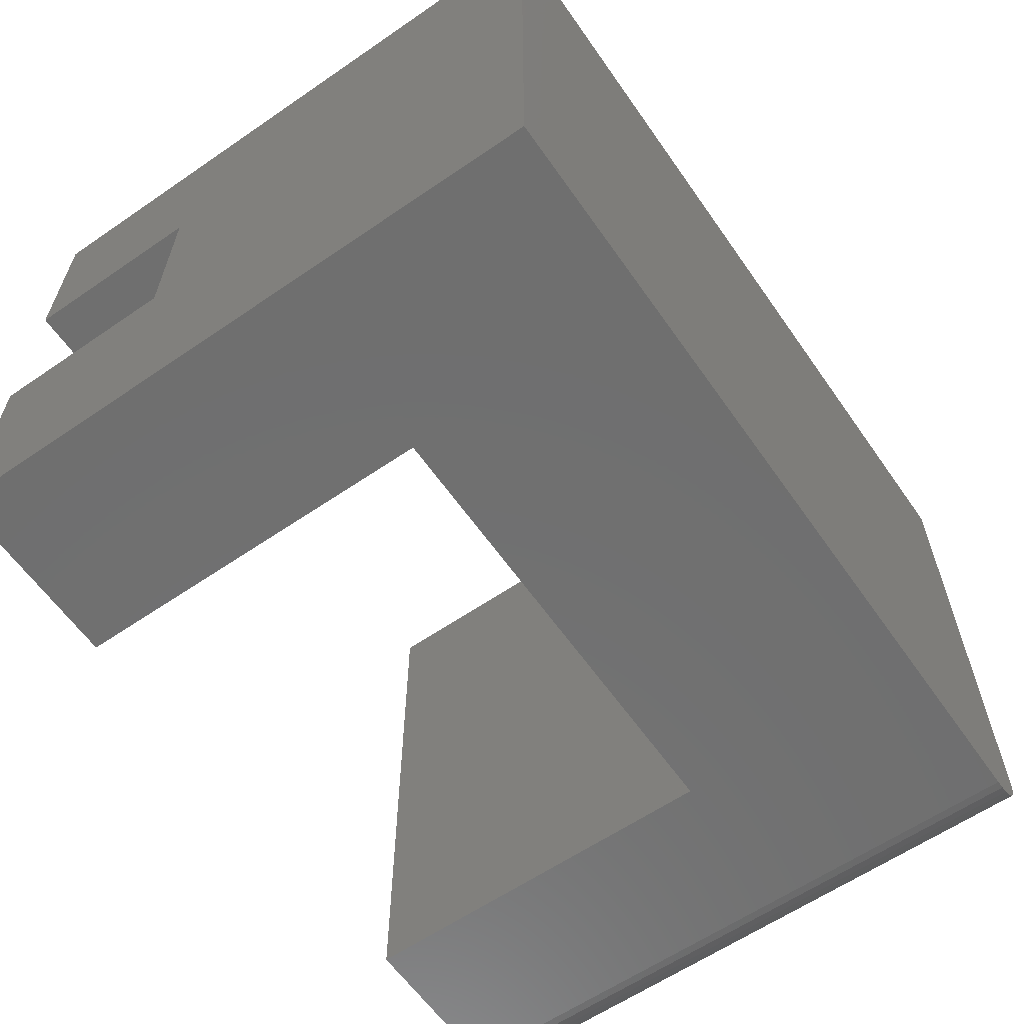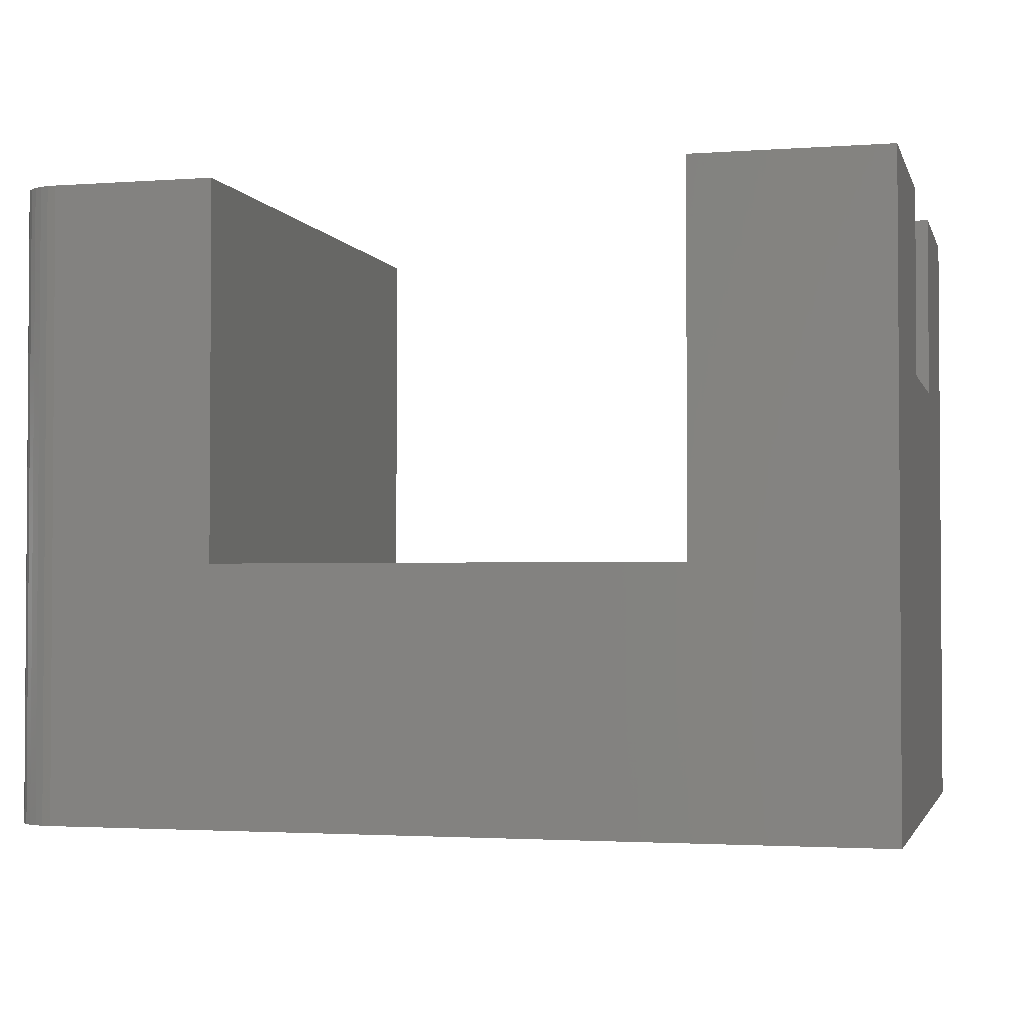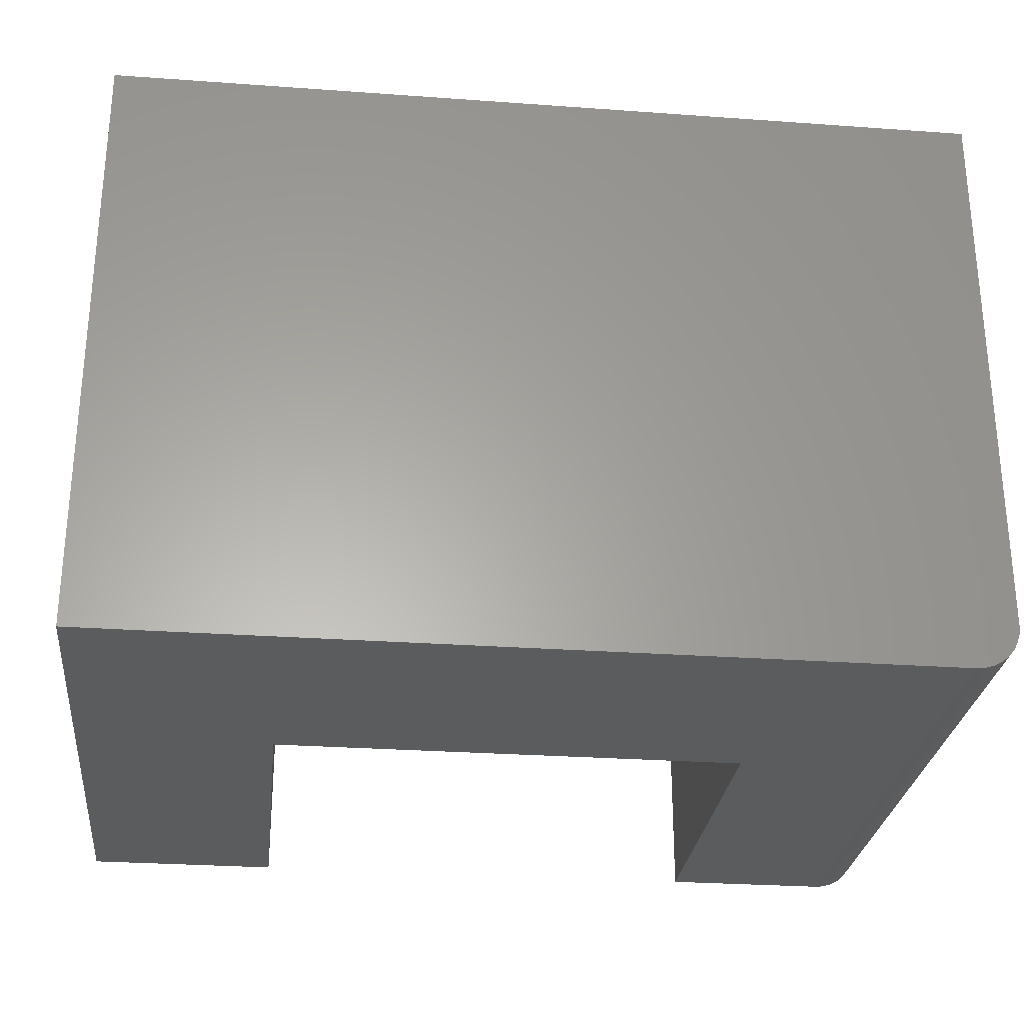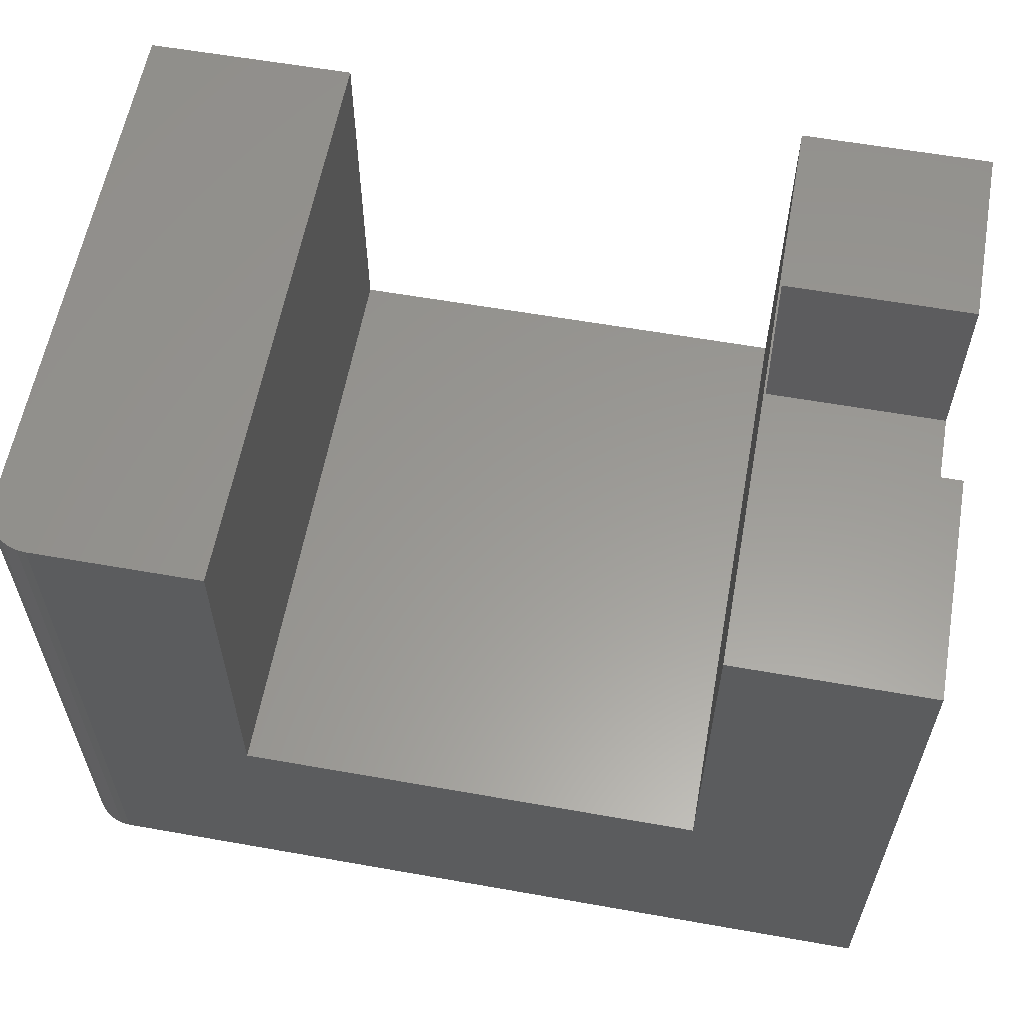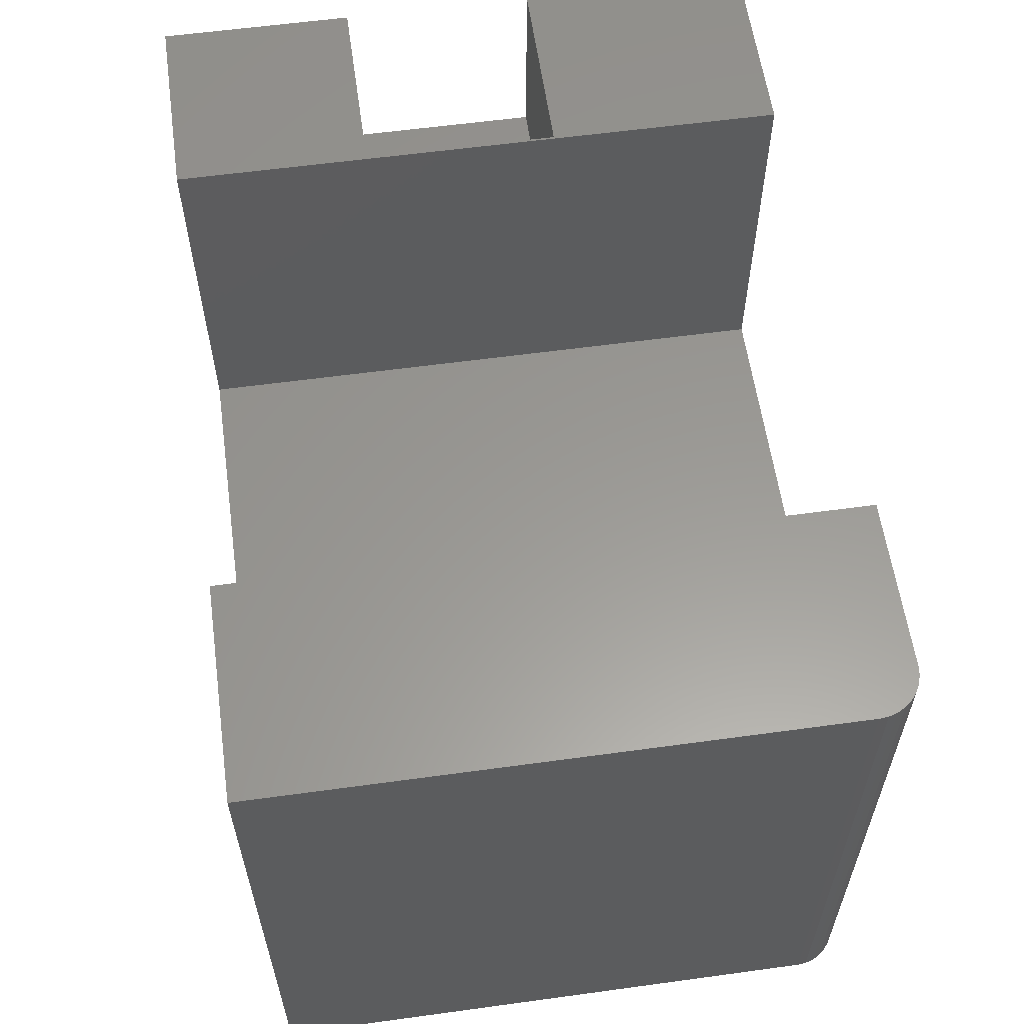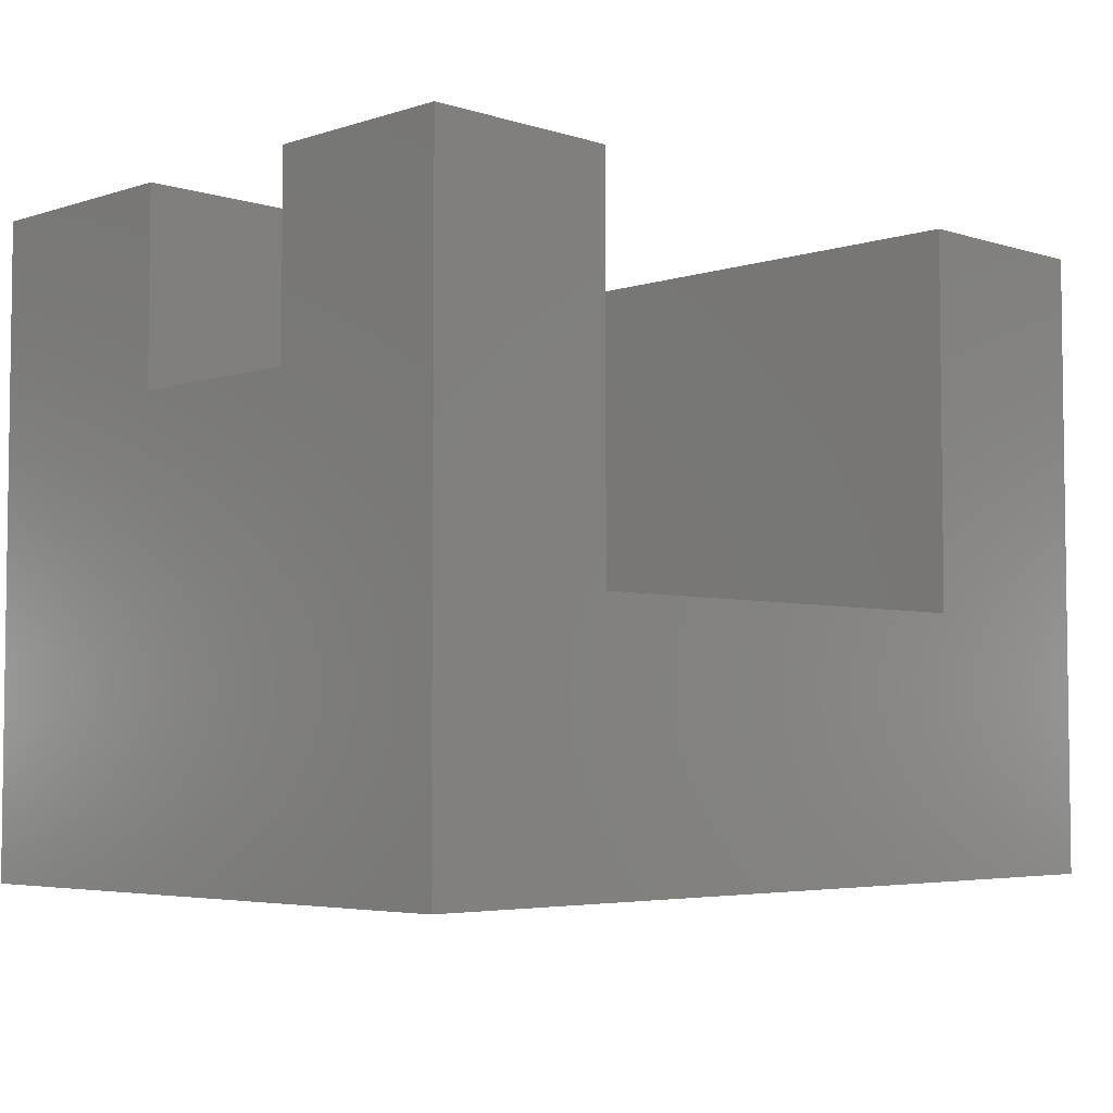
<metadata>
{"format":"stl","ext":"stl","renderer":"f3d","projection":"perspective","resolution":1024,"background":"white","views":[{"elev":-61.3,"azim":124.9,"up":"+Y"},{"elev":-2.3,"azim":14.3,"up":"+Z"},{"elev":-27.8,"azim":173.7,"up":"+Y"},{"elev":59.4,"azim":10.3,"up":"+Z"},{"elev":59.3,"azim":-98.0,"up":"+Z"},{"elev":-4.6,"azim":135.3,"up":"+Z"}]}
</metadata>
<code>
# stl→obj: 40 verts, 76 faces
v 0.5859 -0.3281 0.5447
v 0.75 -0.3281 0.5447
v 0.5859 -0.3281 0.3828
v 0.75 -0.3281 0.3828
v 0.75 -0.1641 0.5447
v 0.5859 -0.1641 0.5447
v 0.75 -0.1641 0.3828
v 0.5859 -0.1641 0.3828
v 0.75 0 0.5447
v 0.75 0 -4.592e-17
v 0.75 -0.5234 -4.592e-17
v 0.75 -0.5234 0.5447
v 0.5842 0 0.5447
v 0.5842 -0.5234 0.5447
v 0.5842 -0.5234 0.2211
v 0.03906 -0.5234 -2.392e-18
v 0.1816 -0.5234 0.2211
v 0.03906 -0.5234 0.5447
v 0.1816 -0.5234 0.5447
v 0 -0.4844 0.5447
v 3.336e-17 0 0.5447
v 0 -0.4844 0
v 0 0 0
v 0.0007506 -0.492 0.5447
v 0.002973 -0.4993 0.5447
v 0.006583 -0.5061 0.5447
v 0.01144 -0.512 0.5447
v 0.01736 -0.5169 0.5447
v 0.02411 -0.5205 0.5447
v 0.03144 -0.5227 0.5447
v 0.1816 0 0.5447
v 0.01144 -0.512 -7.006e-19
v 0.02411 -0.5205 -1.477e-18
v 0.01736 -0.5169 -1.063e-18
v 0.03144 -0.5227 -1.925e-18
v 0.006583 -0.5061 -4.031e-19
v 0.002973 -0.4993 -1.821e-19
v 0.0007506 -0.492 -4.596e-20
v 0.5842 0 0.2211
v 0.1816 0 0.2211
f 1 2 3
f 3 2 4
f 5 6 7
f 7 6 8
f 6 1 8
f 8 1 3
f 9 5 10
f 10 5 7
f 10 7 11
f 11 7 4
f 11 4 12
f 12 4 2
f 13 14 1
f 13 1 6
f 13 6 5
f 13 5 9
f 12 2 14
f 14 2 1
f 3 4 8
f 8 4 7
f 12 14 11
f 11 14 15
f 11 15 16
f 16 15 17
f 16 17 18
f 18 17 19
f 20 21 22
f 22 21 23
f 20 24 25
f 21 20 25
f 21 25 26
f 21 26 27
f 21 27 28
f 21 28 29
f 21 29 30
f 21 30 18
f 21 18 19
f 21 19 31
f 32 33 34
f 10 11 16
f 10 16 35
f 10 35 23
f 35 33 32
f 35 32 36
f 35 36 37
f 35 37 38
f 35 38 22
f 35 22 23
f 20 22 24
f 24 22 38
f 24 38 25
f 25 38 37
f 25 37 26
f 26 37 36
f 26 36 27
f 27 36 32
f 27 32 28
f 28 32 34
f 28 34 29
f 29 34 33
f 29 33 30
f 30 33 35
f 30 35 18
f 18 35 16
f 10 13 9
f 13 10 39
f 39 10 23
f 39 23 40
f 40 23 21
f 40 21 31
f 40 31 17
f 17 31 19
f 39 40 15
f 15 40 17
f 13 39 14
f 14 39 15

</code>
